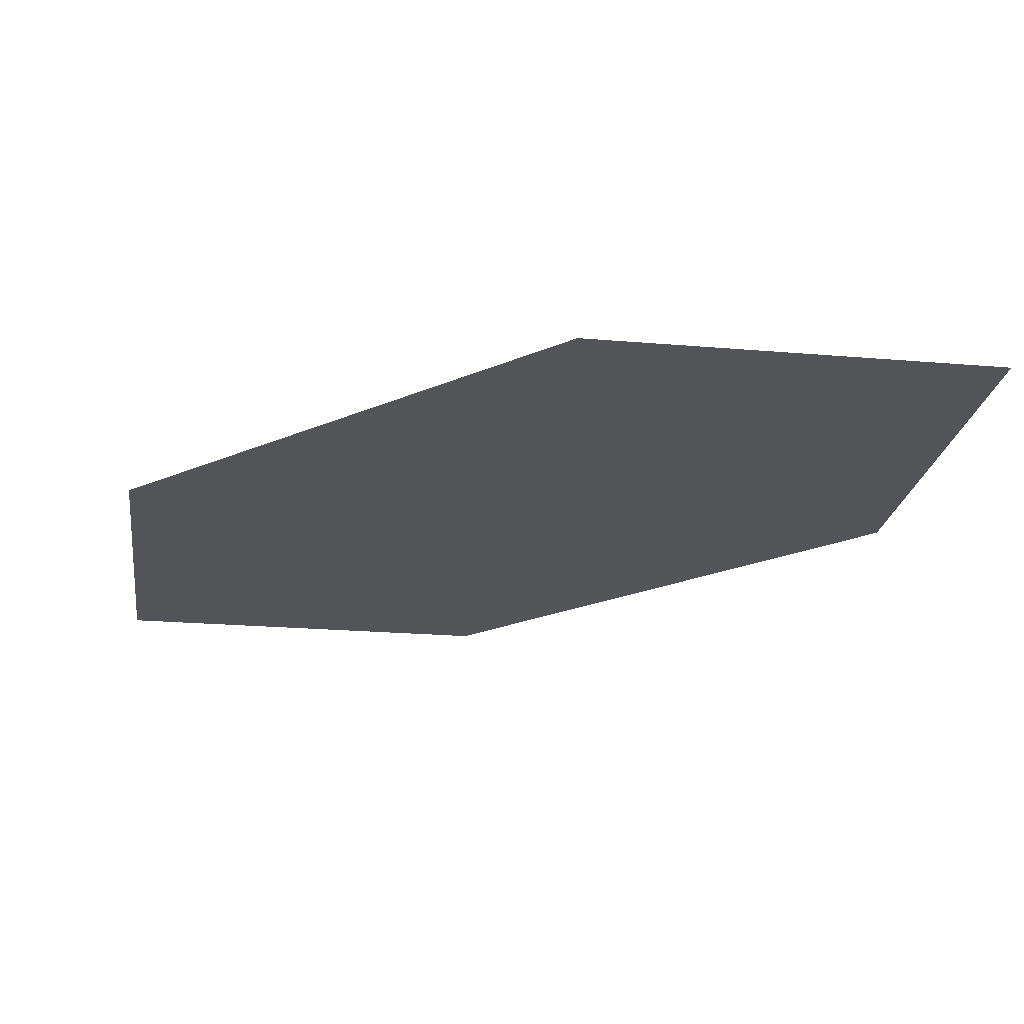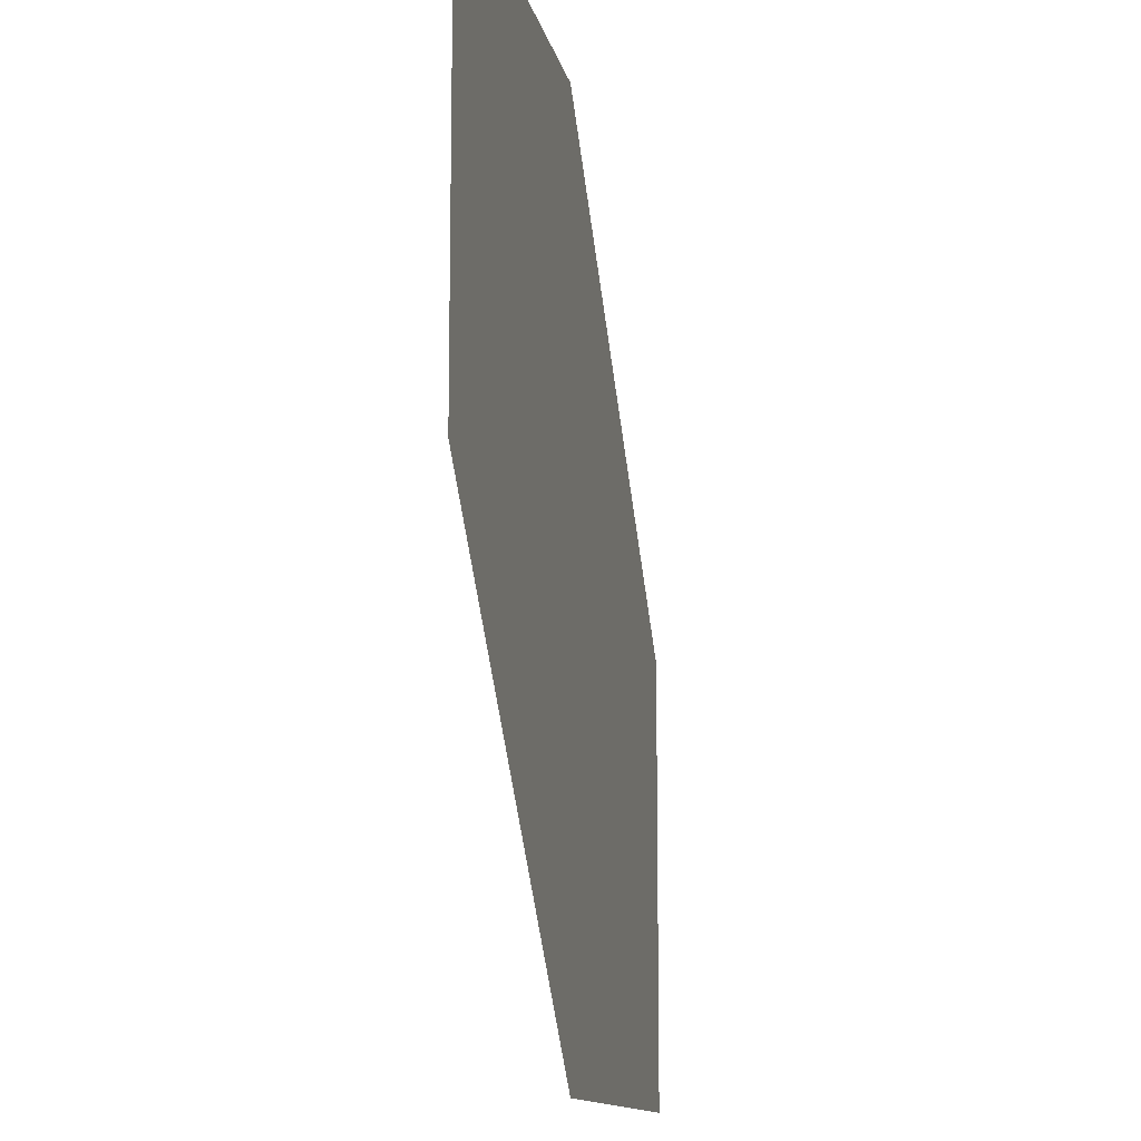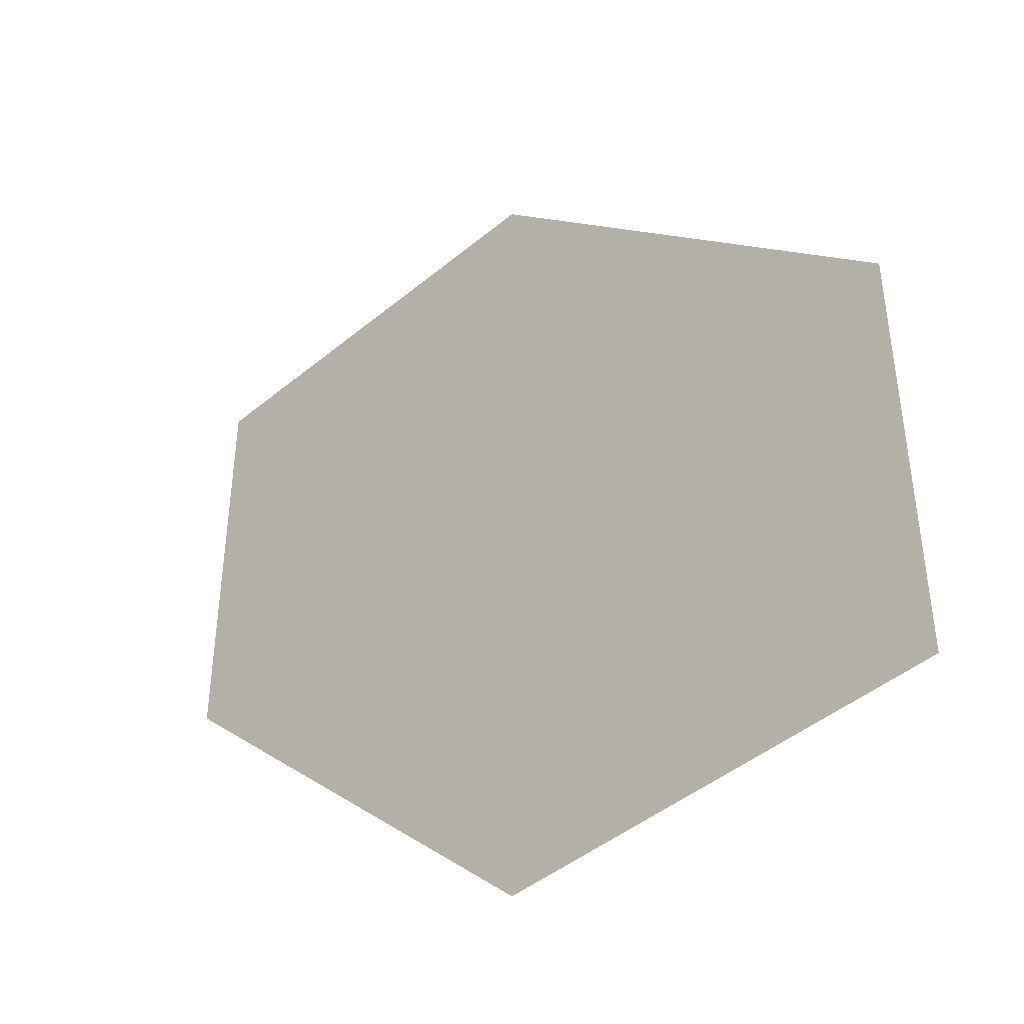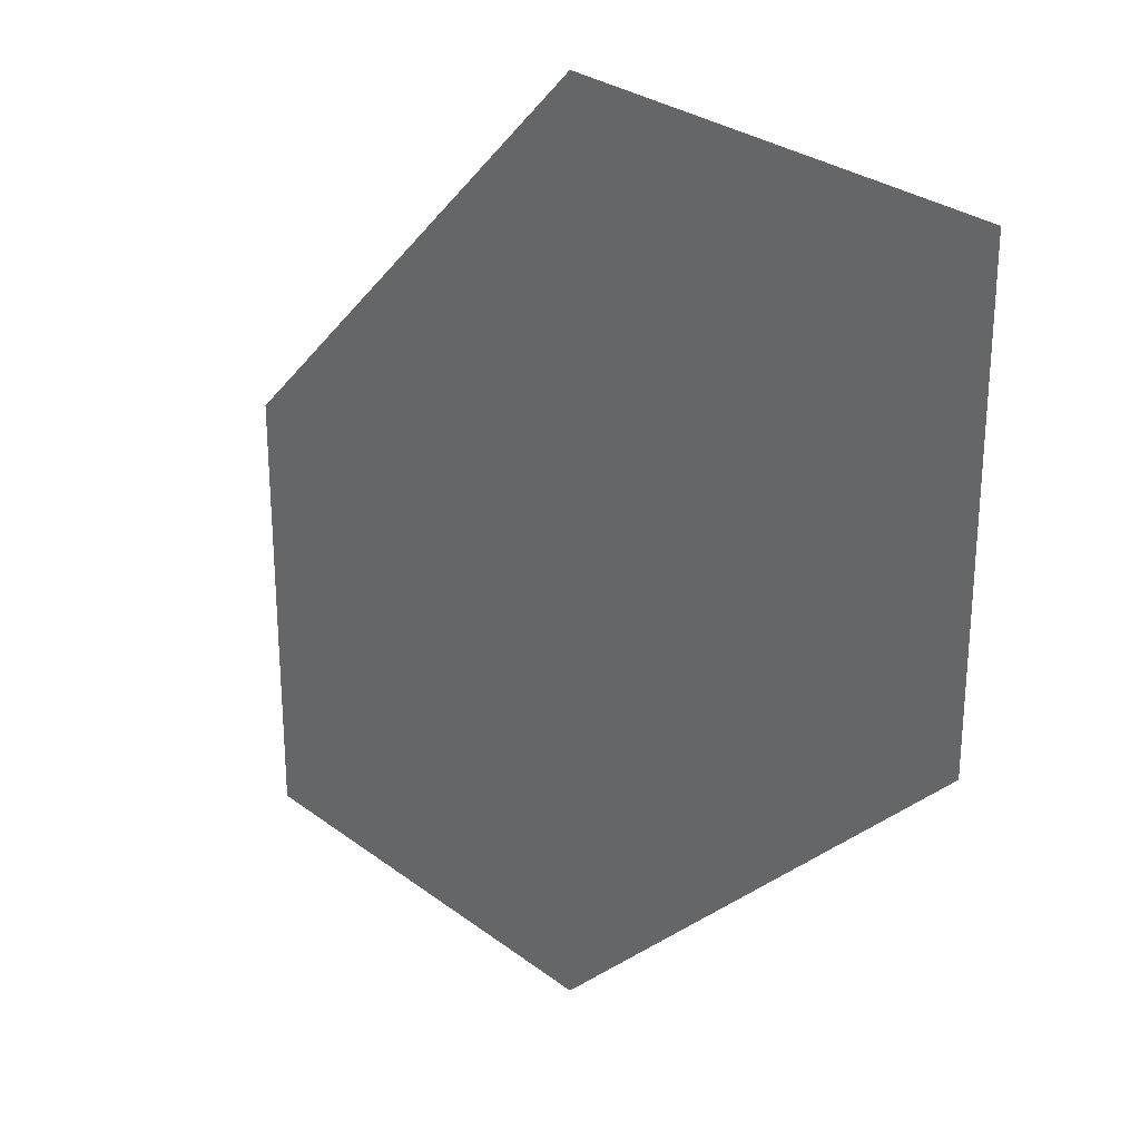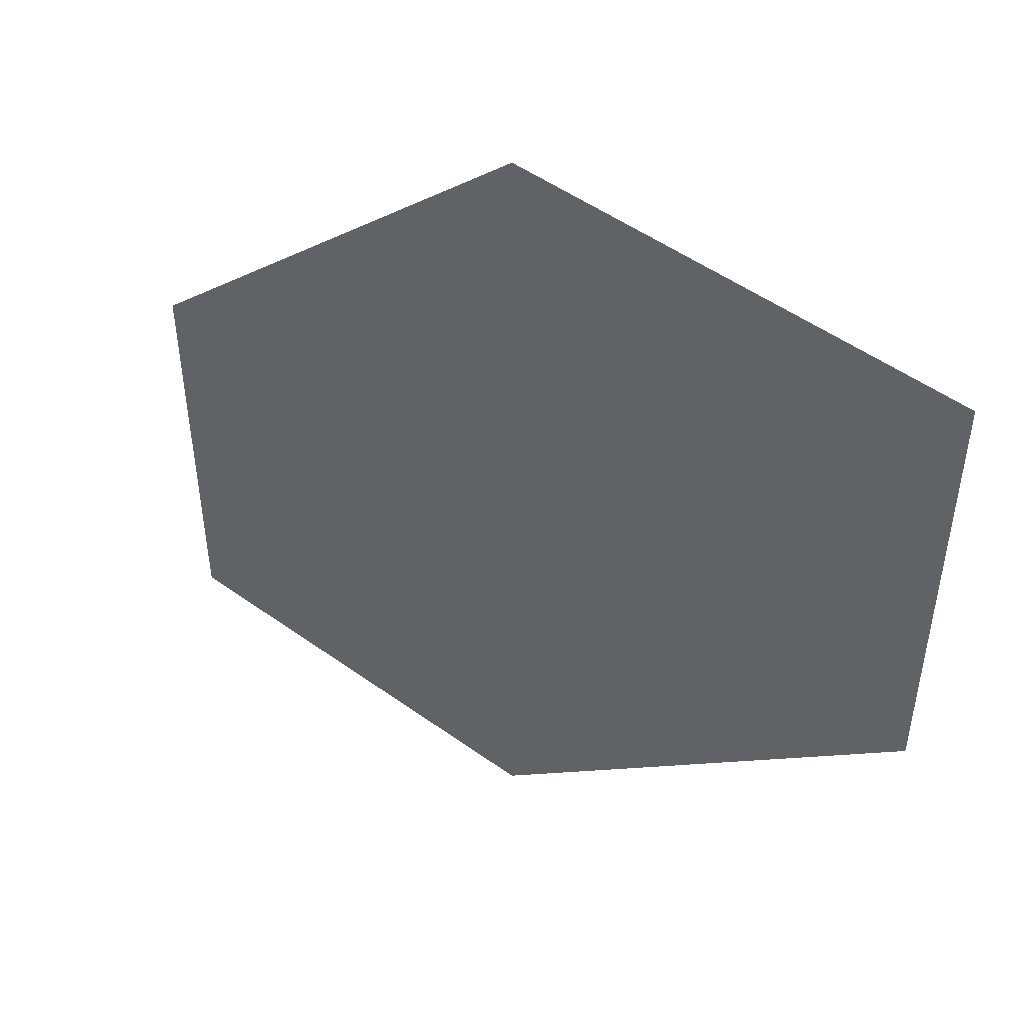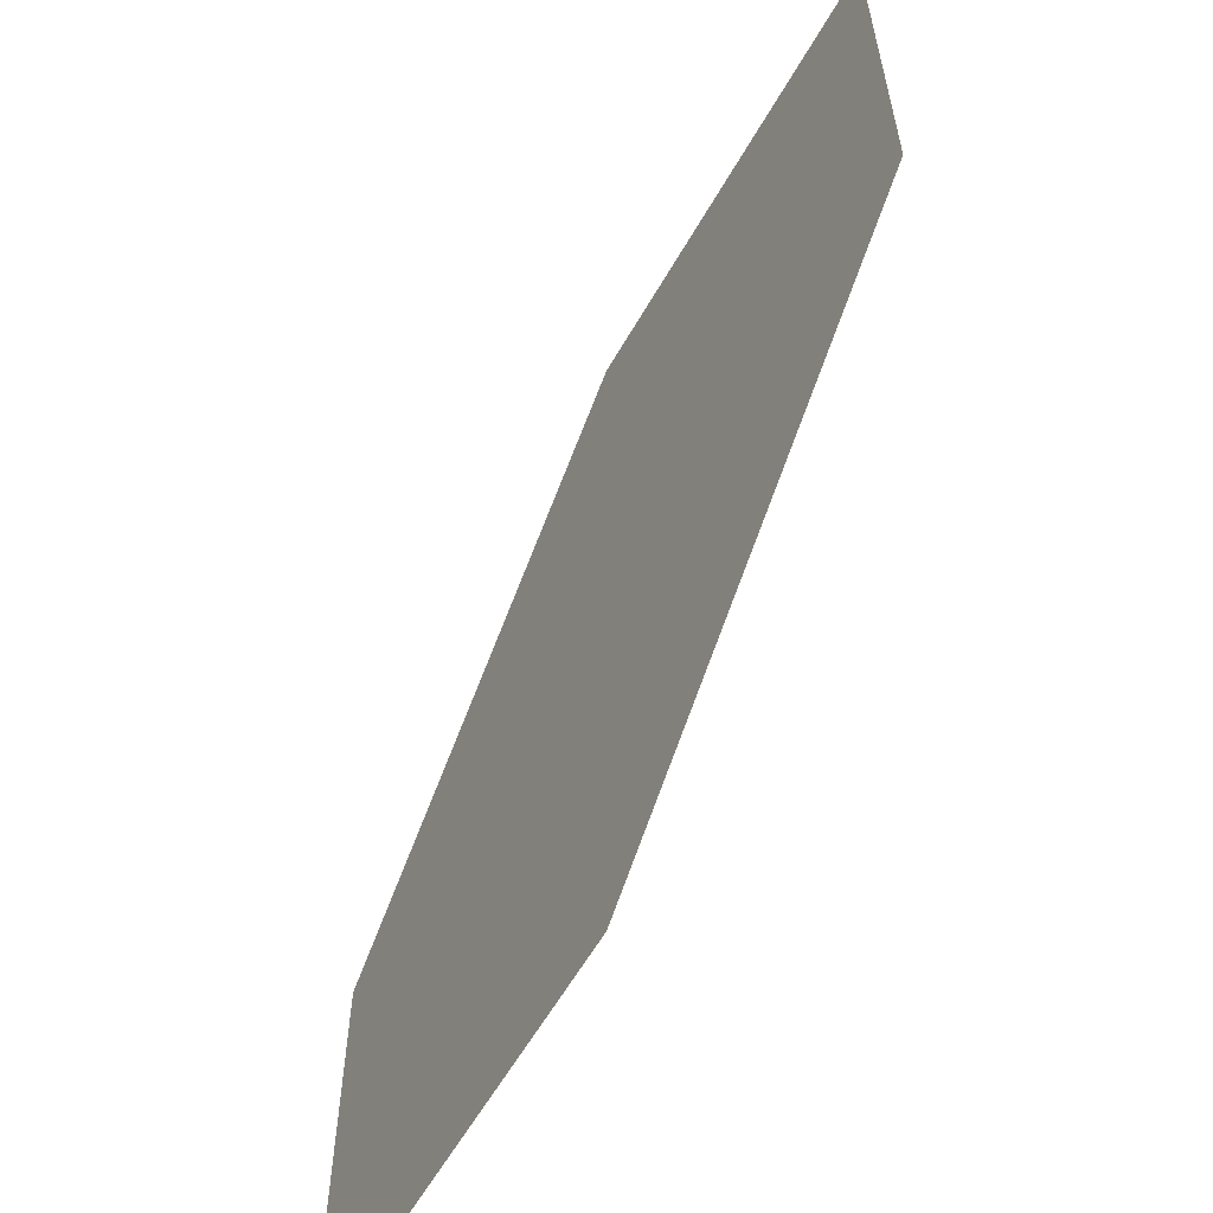
<metadata>
{"format":"obj","ext":"obj","renderer":"f3d","projection":"perspective","resolution":1024,"background":"white","views":[{"elev":-22.8,"azim":-98.3,"up":"+Y"},{"elev":-12.4,"azim":-78.8,"up":"+Z"},{"elev":-43.9,"azim":44.3,"up":"+Z"},{"elev":28.2,"azim":-131.2,"up":"+Z"},{"elev":49.8,"azim":-141.5,"up":"+Z"},{"elev":-60.3,"azim":-119.7,"up":"+Z"}]}
</metadata>
<code>
g Mesh1 Model
v 0 0 -0
v 0 0 -1
v 1 0 -2
v 2 0 -2
v 2 0 -1
v 1 0 -0
f 1 2 3 4 5 6

</code>
